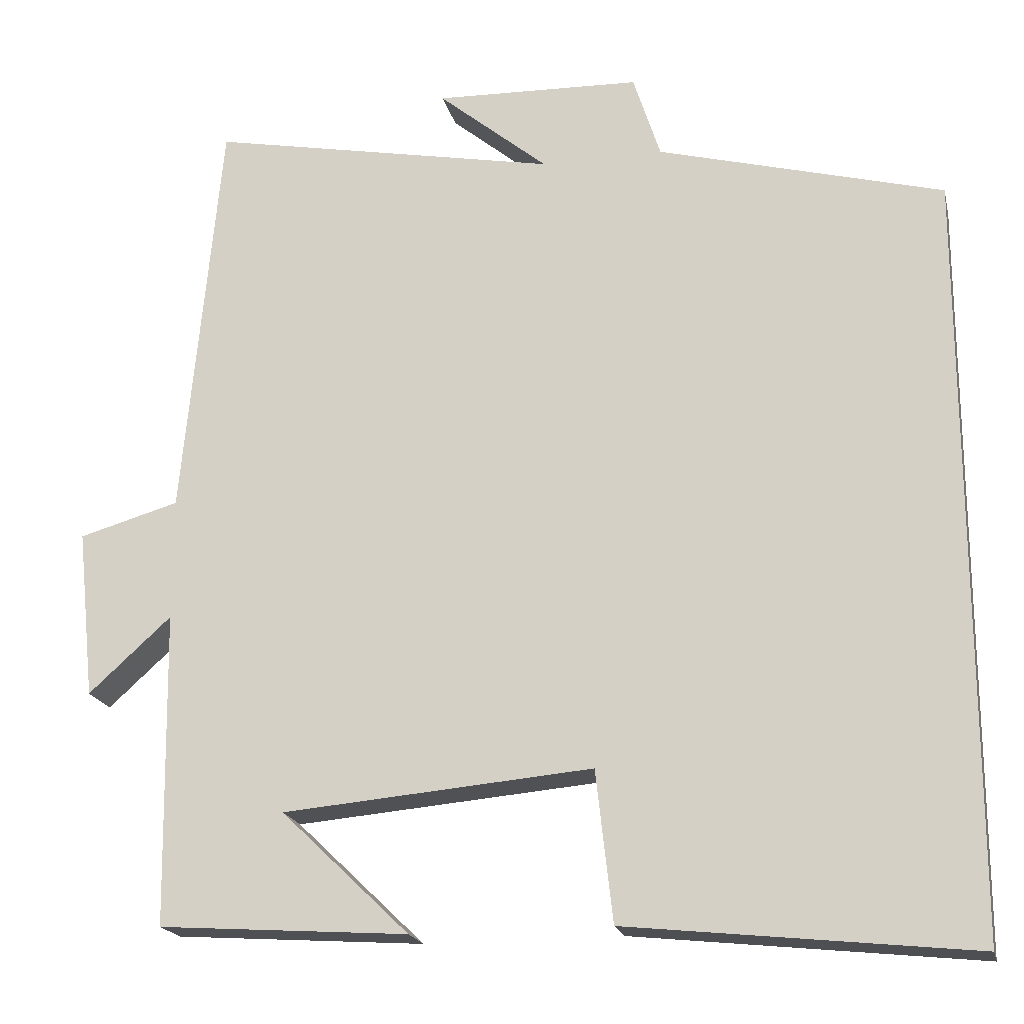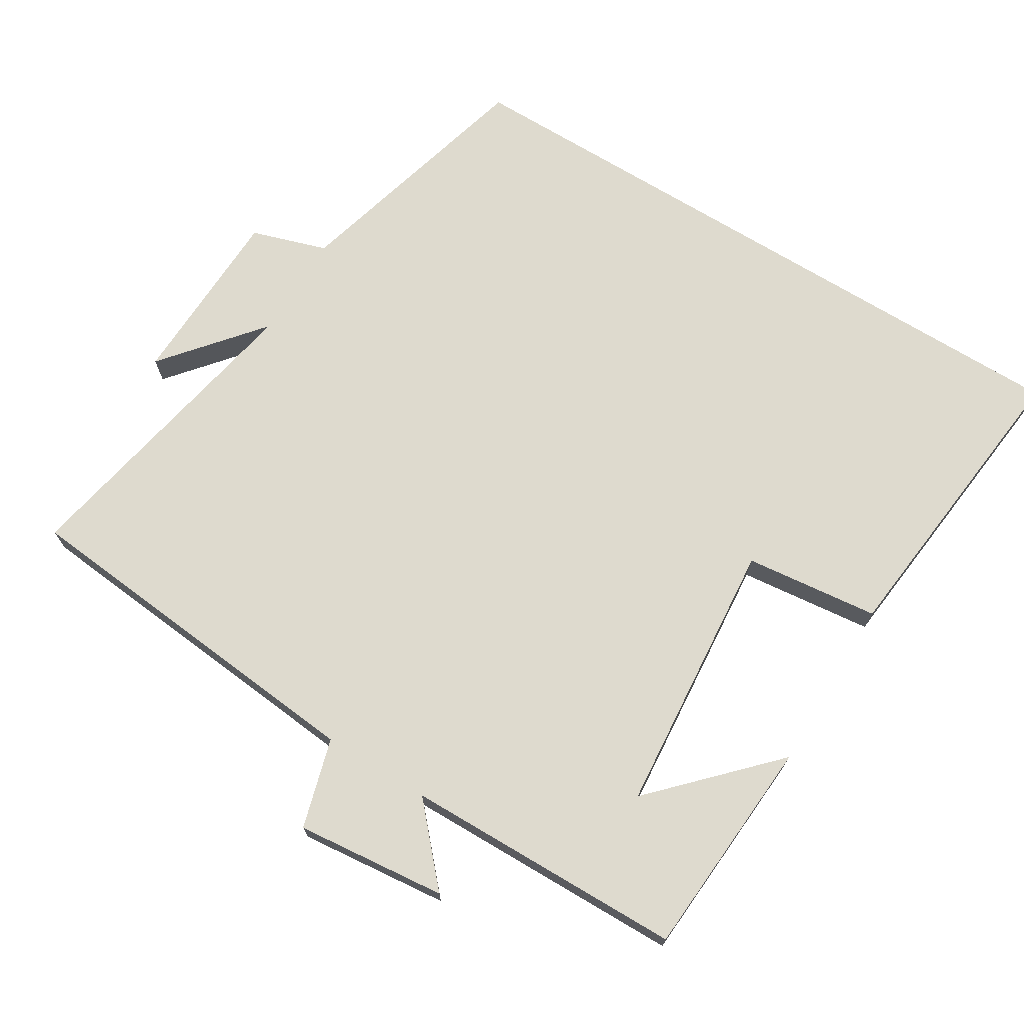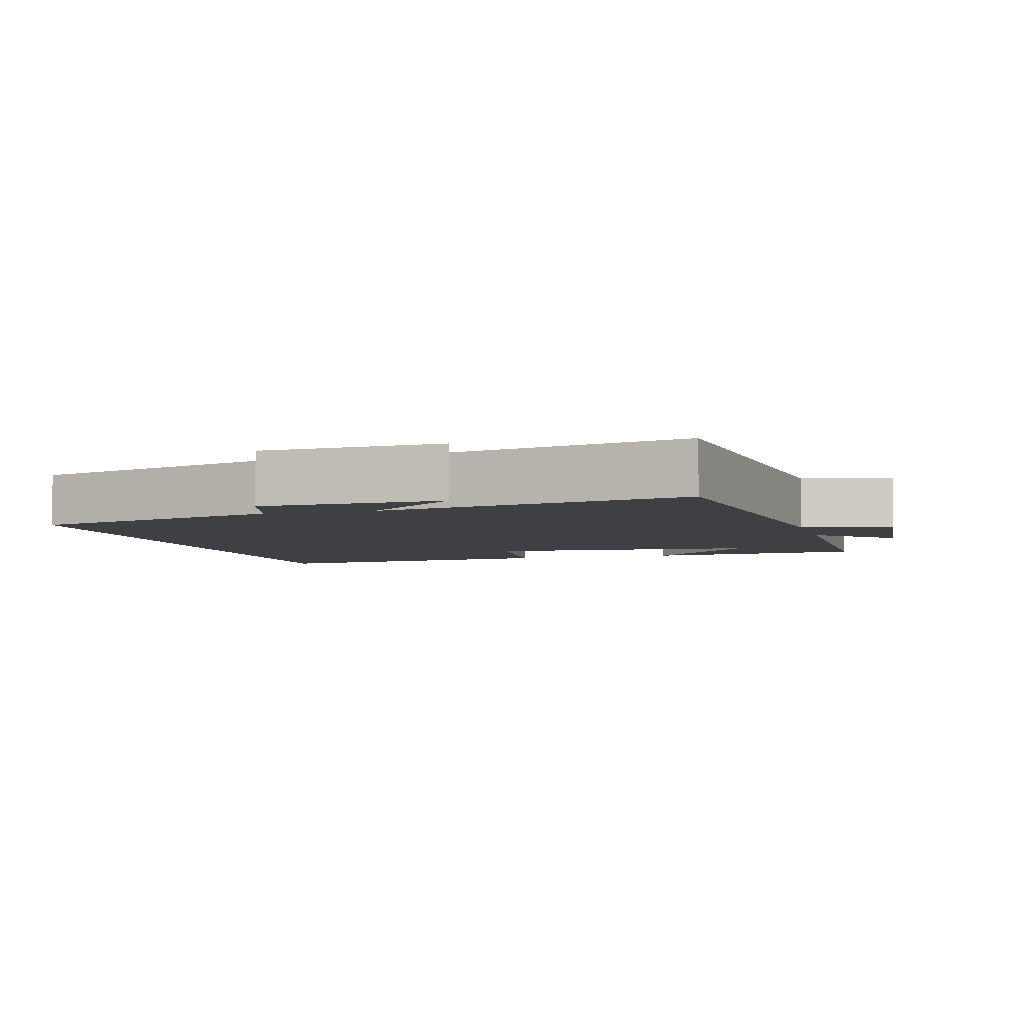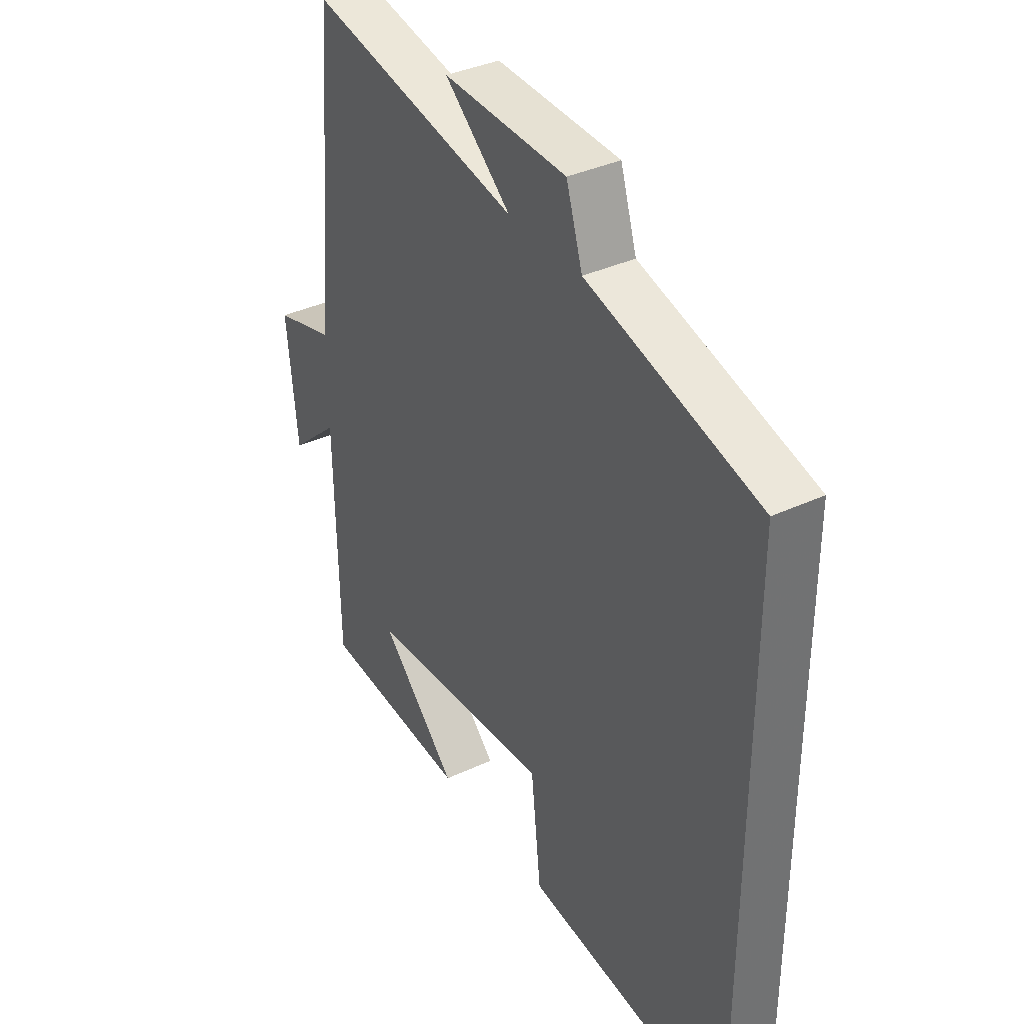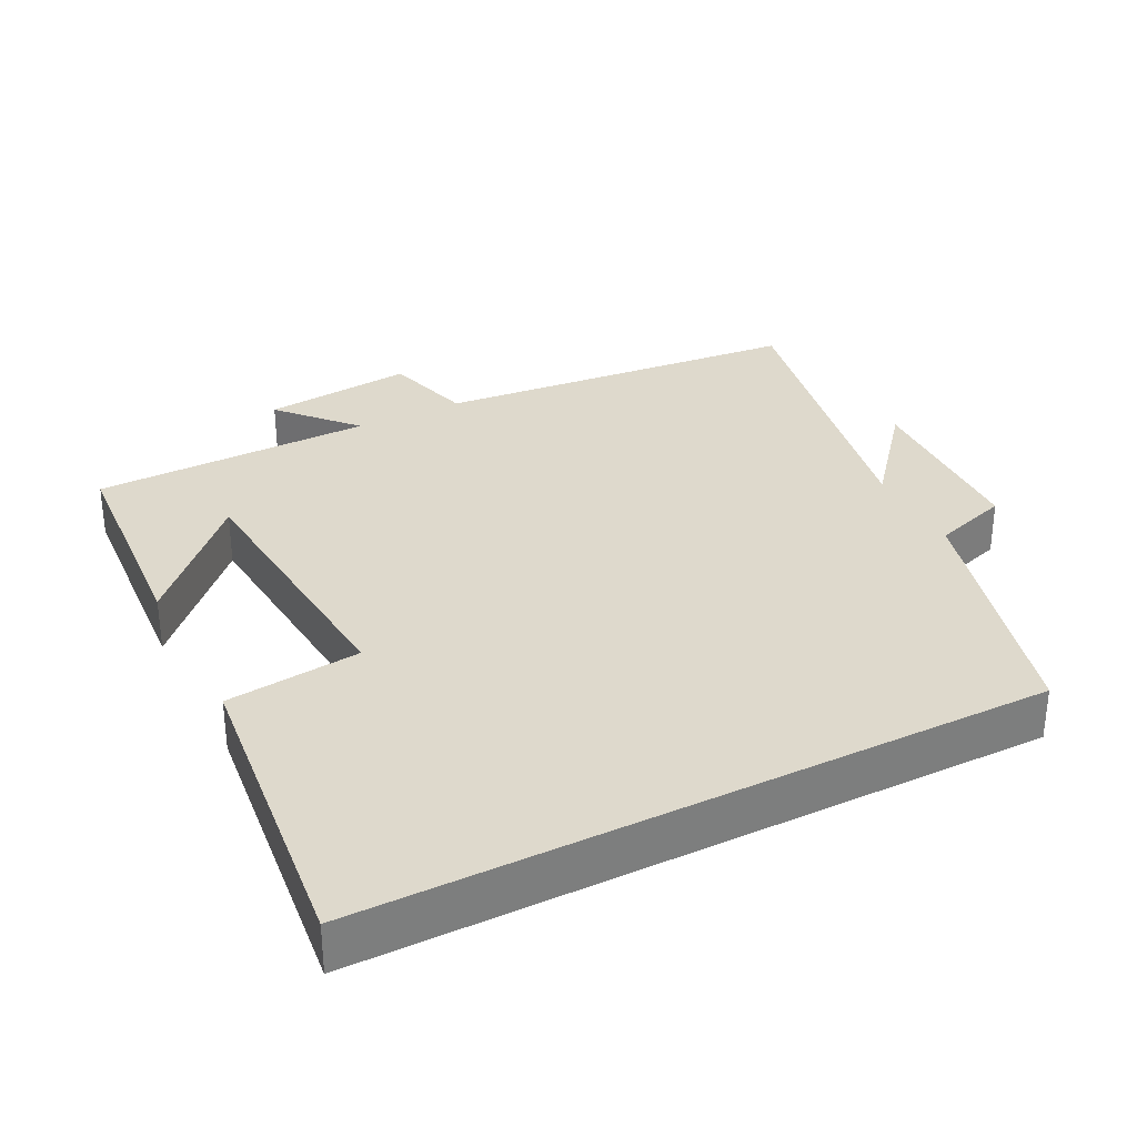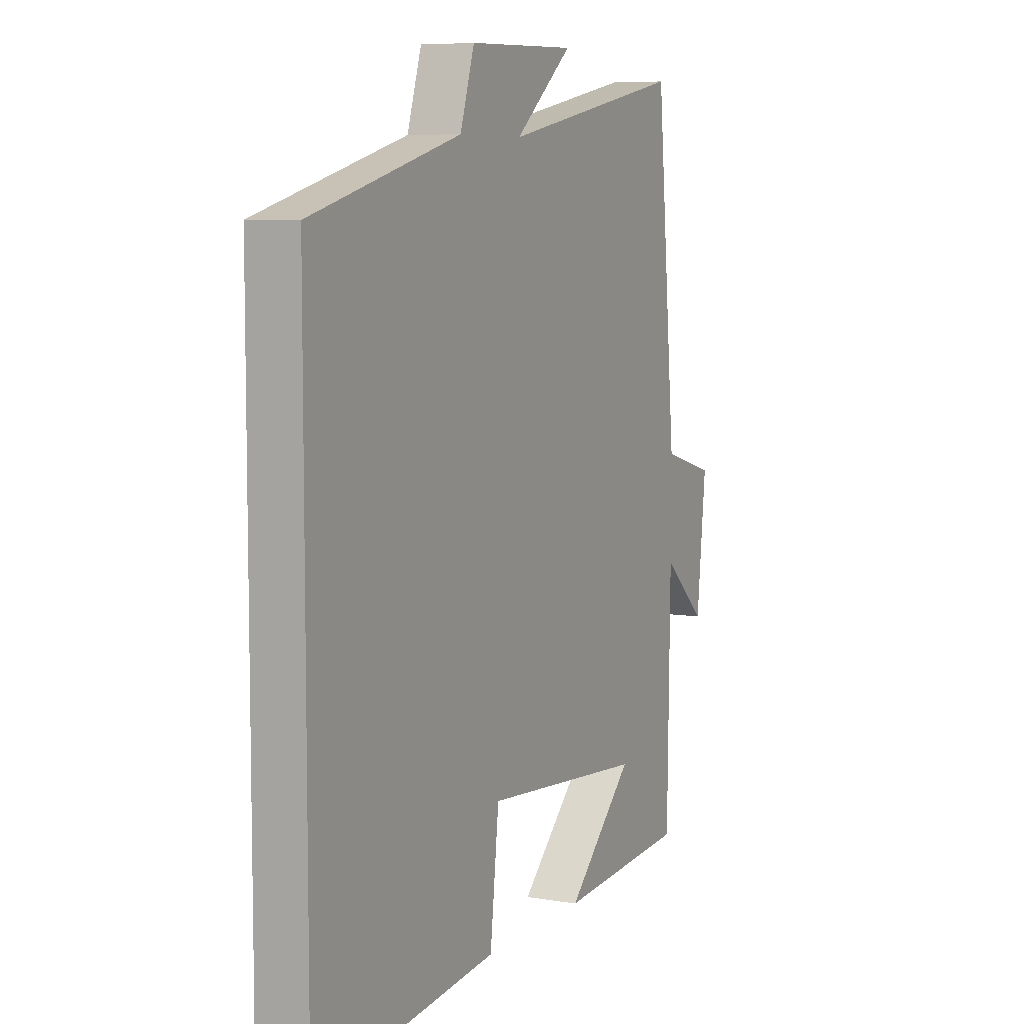
<metadata>
{"format":"obj","ext":"obj","renderer":"f3d","projection":"perspective","resolution":1024,"background":"white","views":[{"elev":-19.5,"azim":-167.1,"up":"+Z"},{"elev":71.1,"azim":121.5,"up":"+Y"},{"elev":-4.8,"azim":16.0,"up":"+Y"},{"elev":36.9,"azim":-121.1,"up":"+Z"},{"elev":32.1,"azim":-116.9,"up":"+Y"},{"elev":7.2,"azim":-63.7,"up":"+Z"}]}
</metadata>
<code>
v -0.5 0.07 0.404
v -0.142 0.07 0.5
v -0.108 0.07 0.606
v 0.15 0.07 0.614
v 0.012 0.07 0.5
v 0.452 0.07 0.585
v 0.5 0.07 0.069
v 0.626 0.07 0.033
v 0.604 0.07 -0.179
v 0.5 0.07 -0.085
v 0.494 0.07 -0.479
v 0.181 0.07 -0.5
v 0.342 0.07 -0.345
v -0.046 0.07 -0.311
v -0.067 0.07 -0.5
v -0.5 0.07 -0.546
v -0.5 0 0.404
v -0.142 0 0.5
v -0.108 0 0.606
v 0.15 0 0.614
v 0.012 0 0.5
v 0.452 0 0.585
v 0.5 0 0.069
v 0.626 0 0.033
v 0.604 0 -0.179
v 0.5 0 -0.085
v 0.494 0 -0.479
v 0.181 0 -0.5
v 0.342 0 -0.345
v -0.046 0 -0.311
v -0.067 0 -0.5
v -0.5 0 -0.546
f 16 1 2
f 15 16 2
f 14 15 2
f 13 14 2 3
f 11 12 13
f 10 11 13 3
f 7 8 9 10
f 5 6 7 10
f 5 10 3
f 3 4 5
f 18 17 32
f 18 32 31
f 18 31 30
f 19 18 30 29
f 29 28 27
f 19 29 27 26
f 26 25 24 23
f 26 23 22 21
f 19 26 21
f 21 20 19
f 1 17 18 2
f 2 18 19 3
f 3 19 20 4
f 4 20 21 5
f 5 21 22 6
f 6 22 23 7
f 7 23 24 8
f 8 24 25 9
f 9 25 26 10
f 10 26 27 11
f 11 27 28 12
f 12 28 29 13
f 13 29 30 14
f 14 30 31 15
f 15 31 32 16
f 16 32 17 1

</code>
